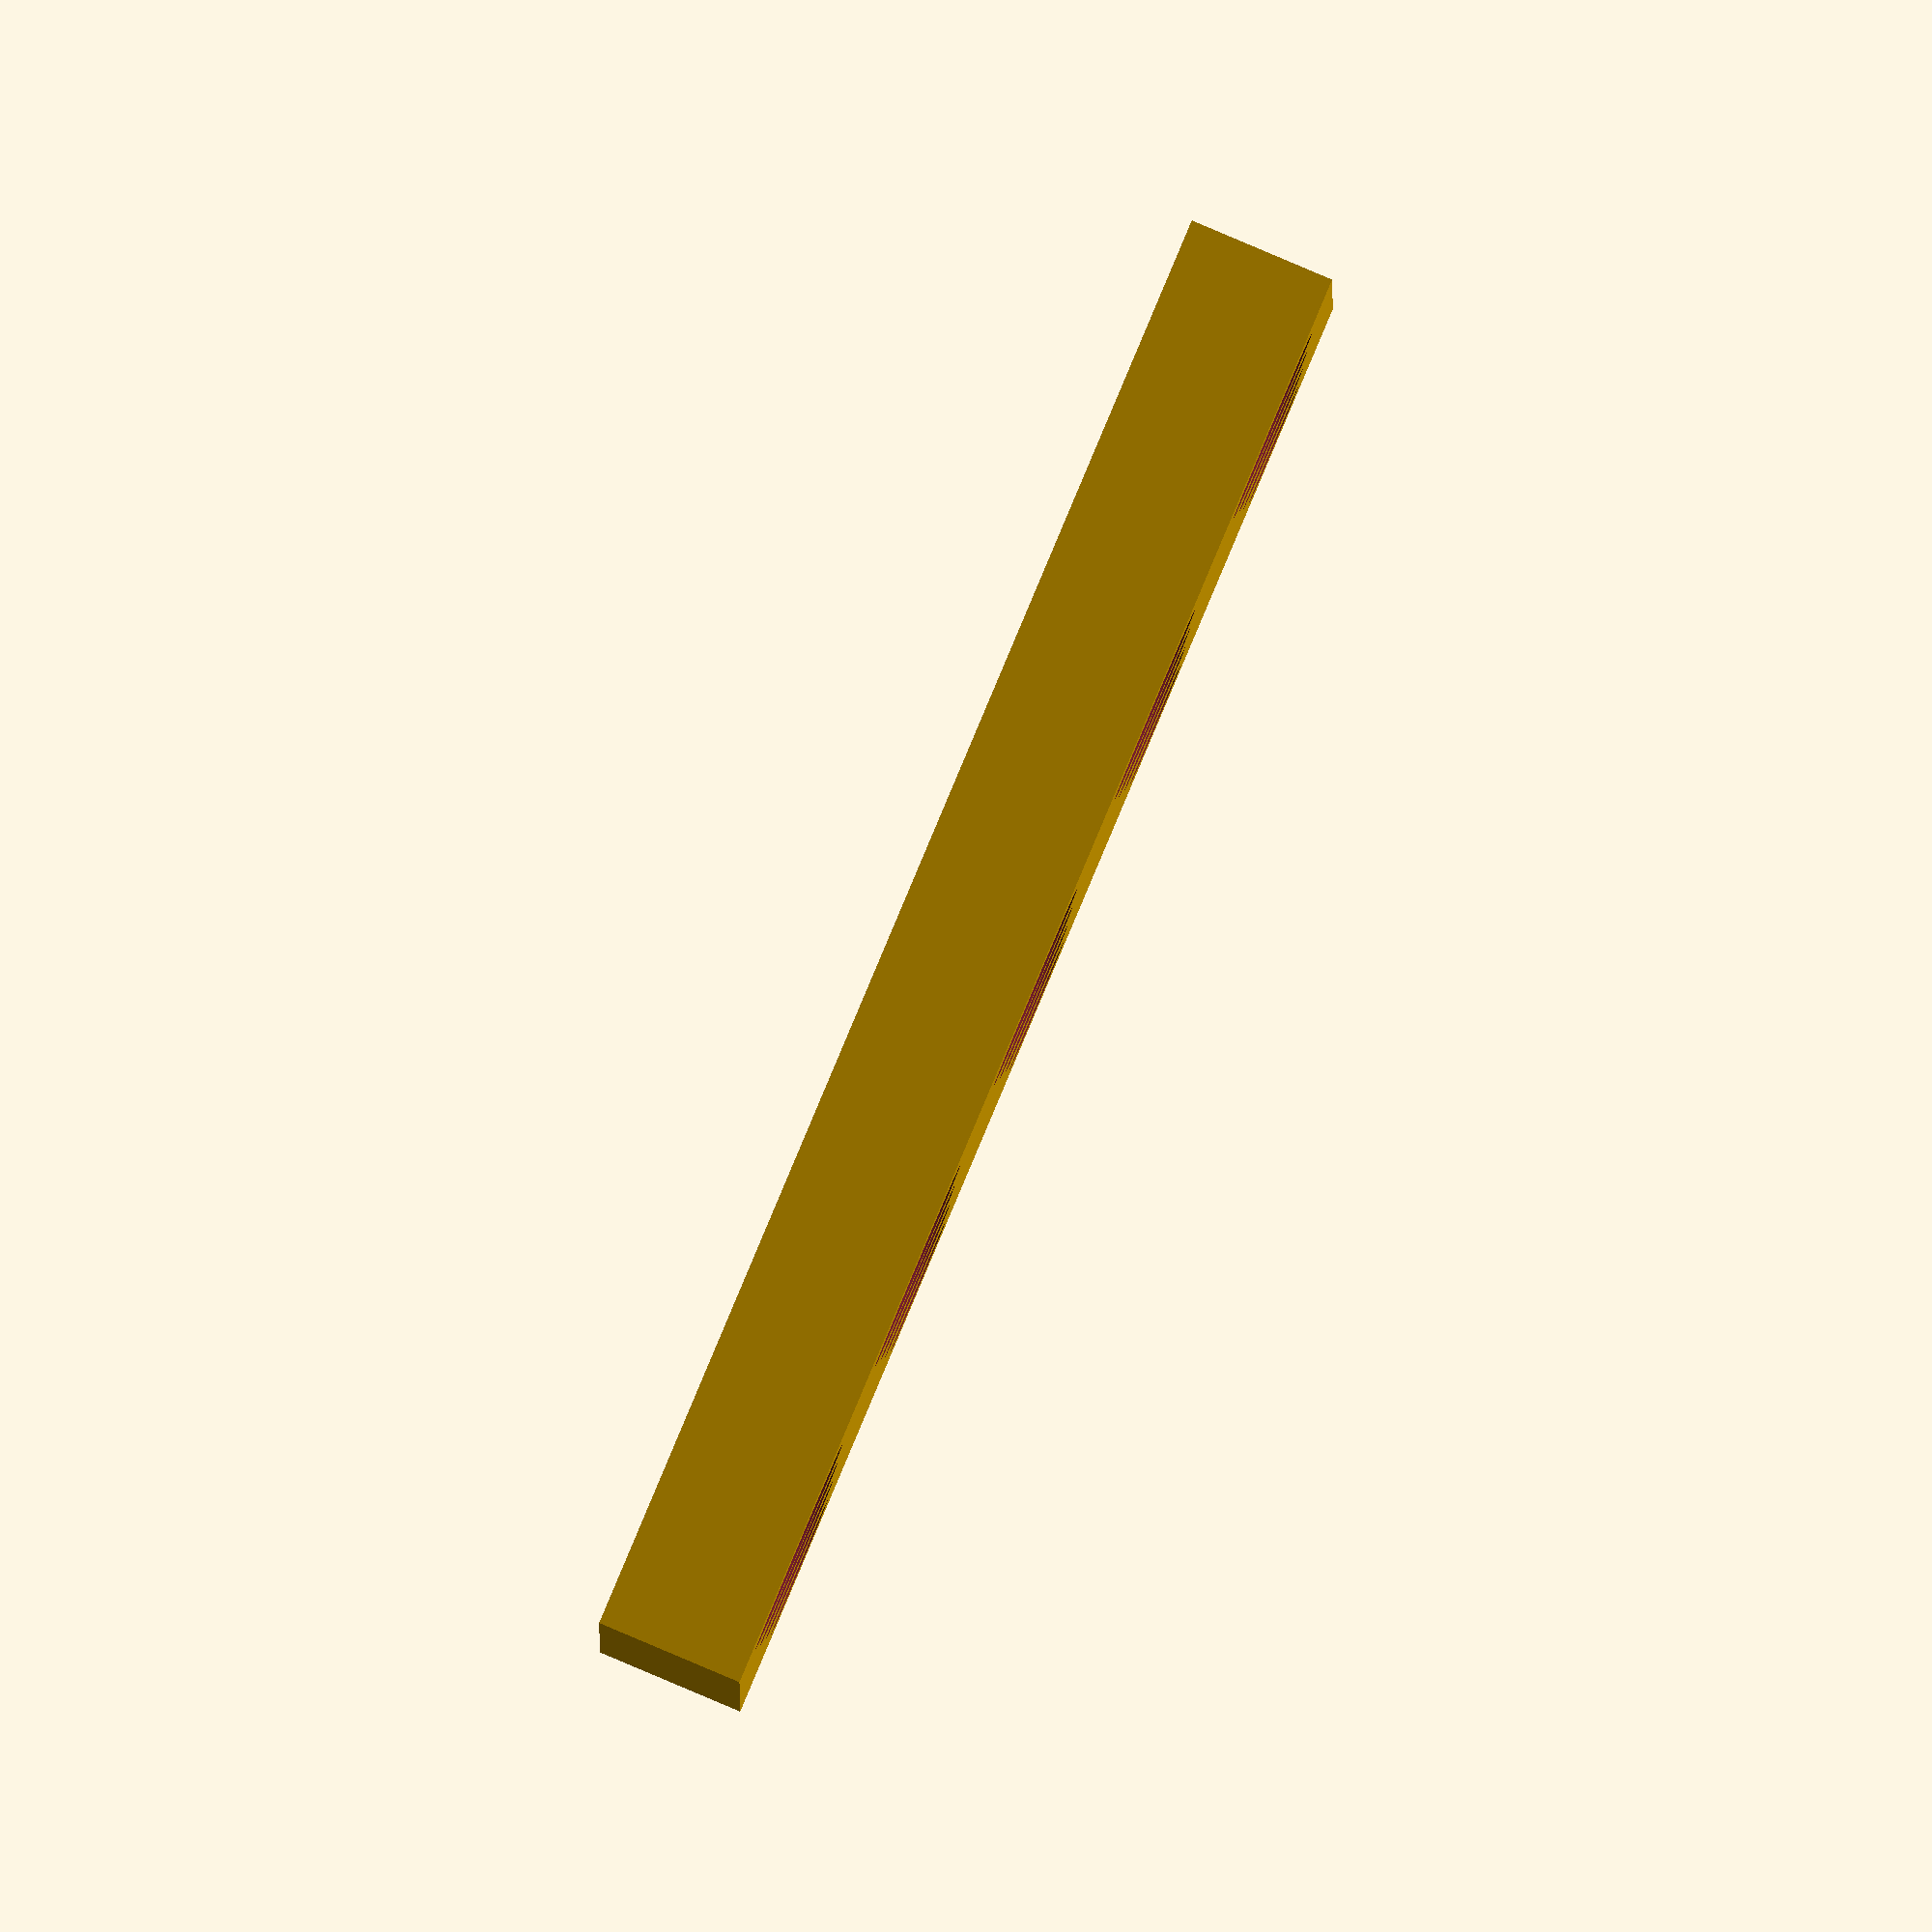
<openscad>
difference () {
  cube ([30, 22, 3]);

  for (y = [0:3])
    for (x = [0:4])
      translate ([(x * 6) + 3, (y * 5) + 3, -0.01])
        cylinder (d=2.5 + (y * 0.5) + (x / 10), 4, $fn = 360);
}

</openscad>
<views>
elev=91.6 azim=180.1 roll=67.1 proj=o view=wireframe
</views>
